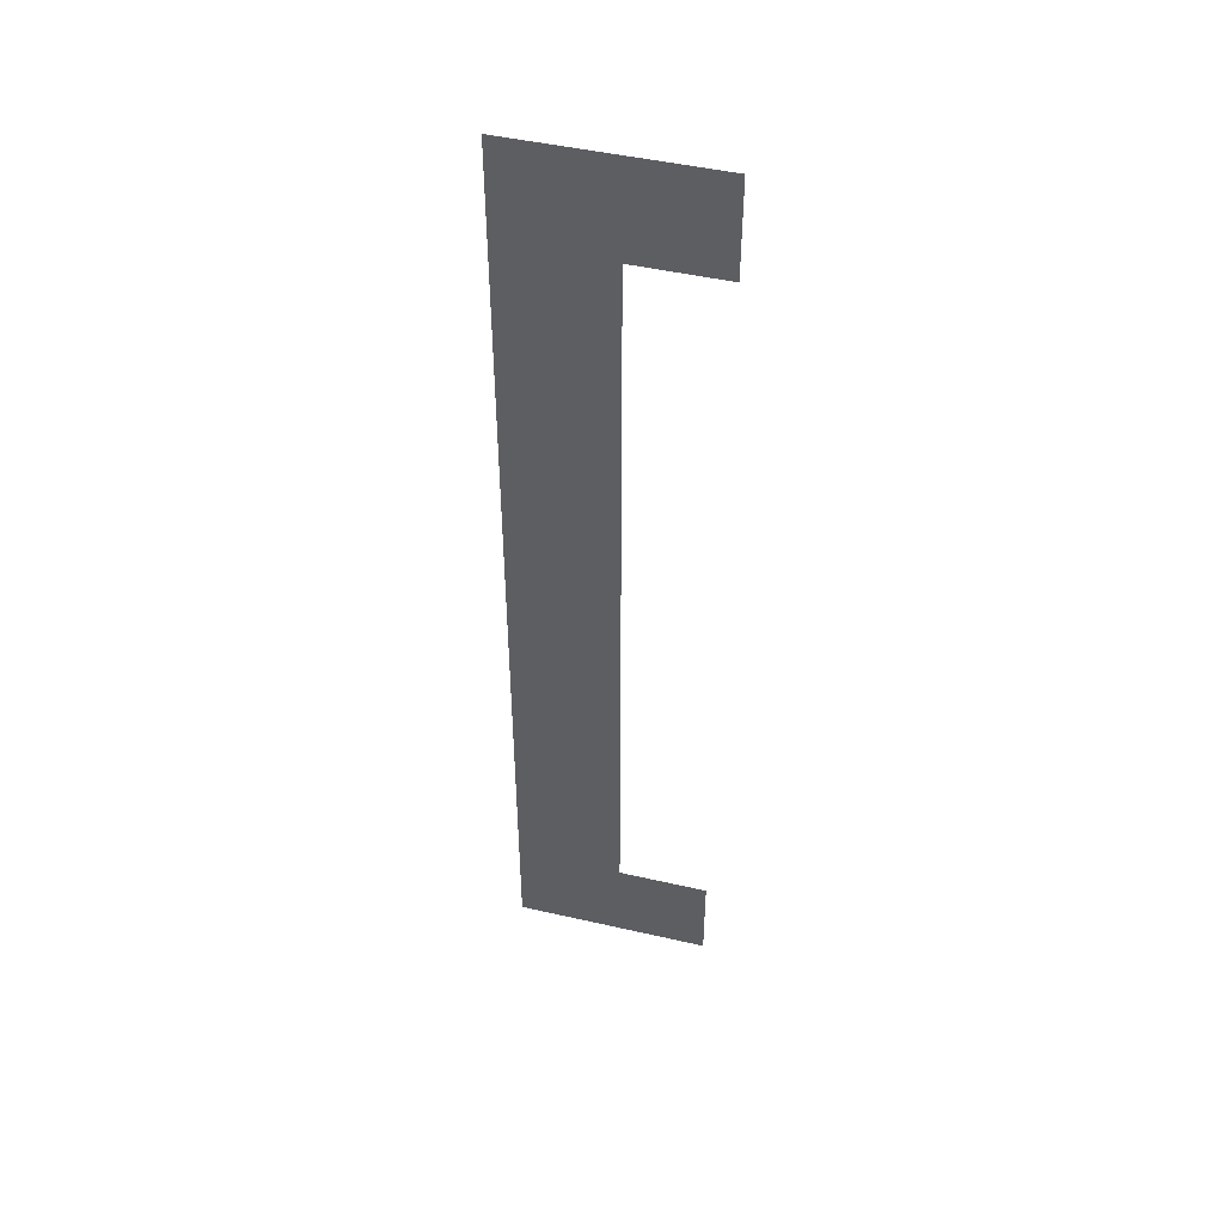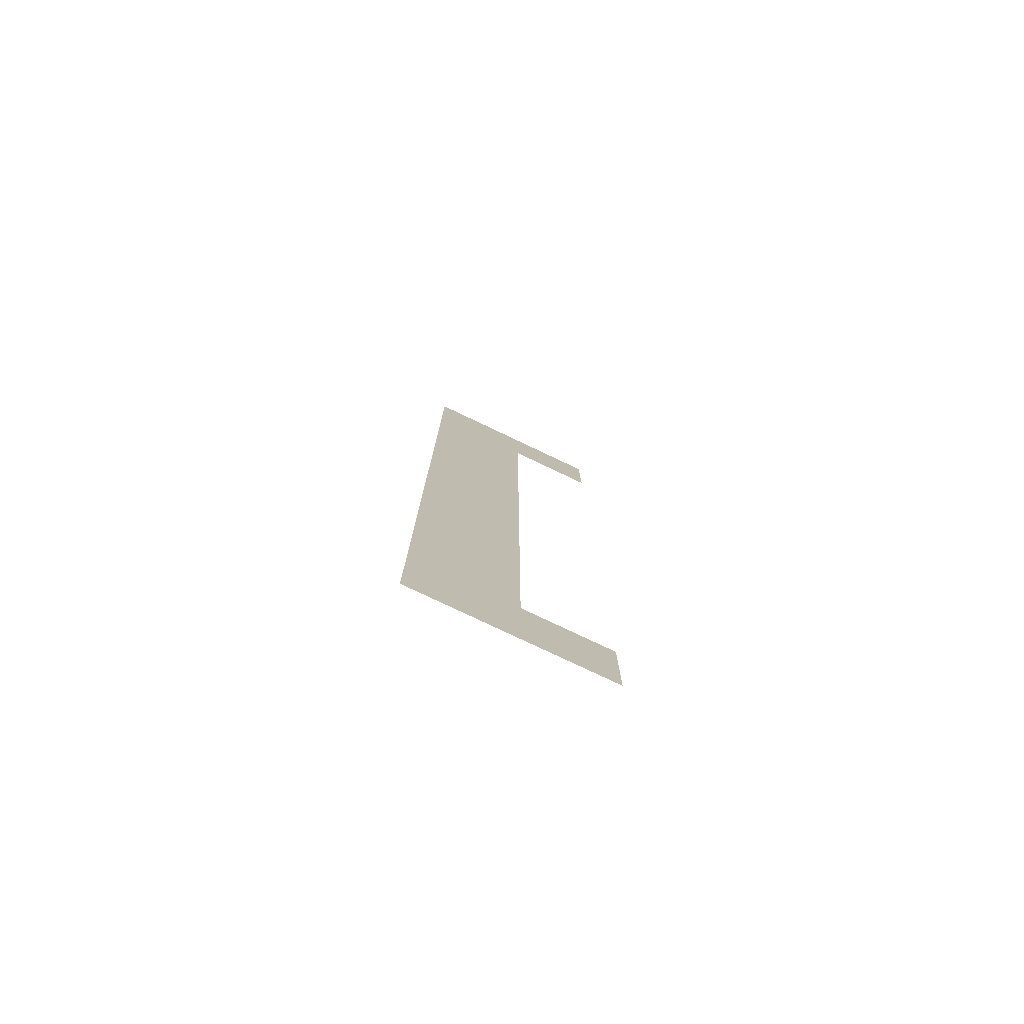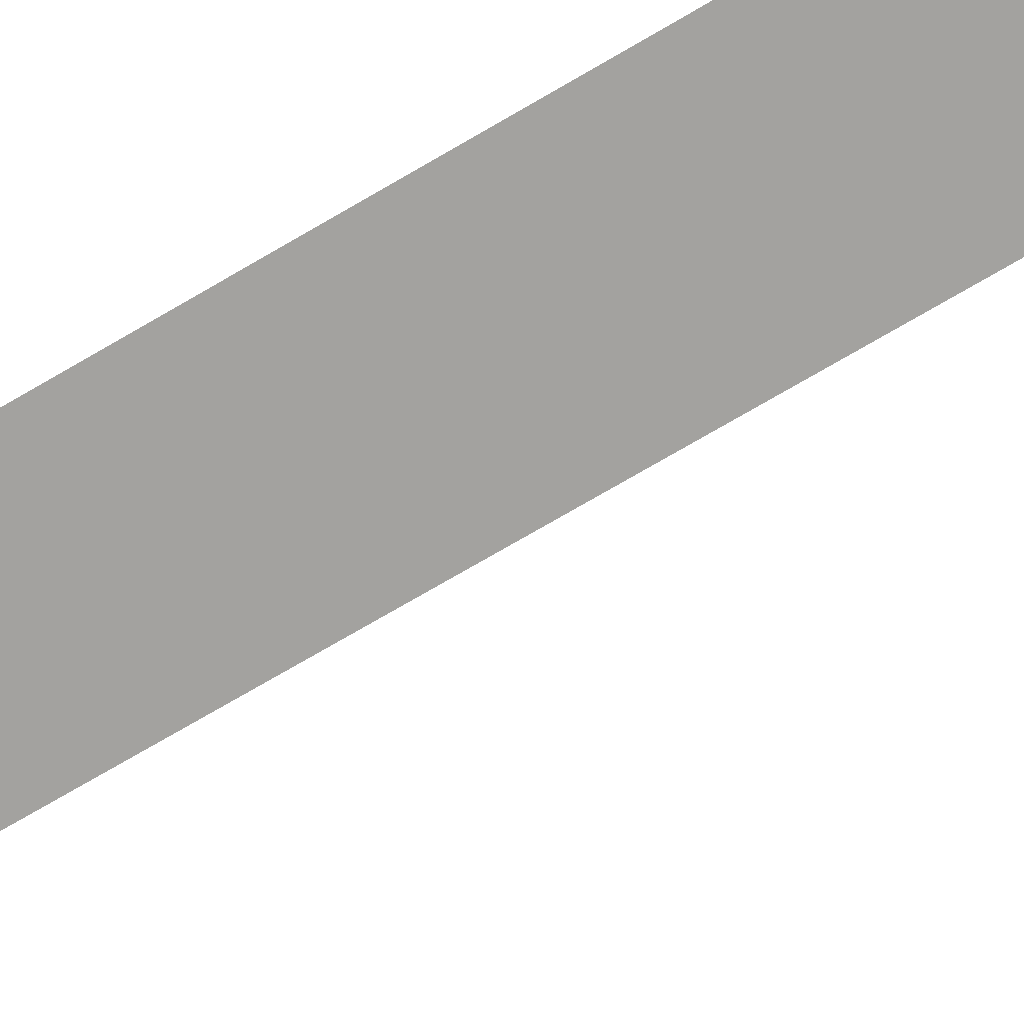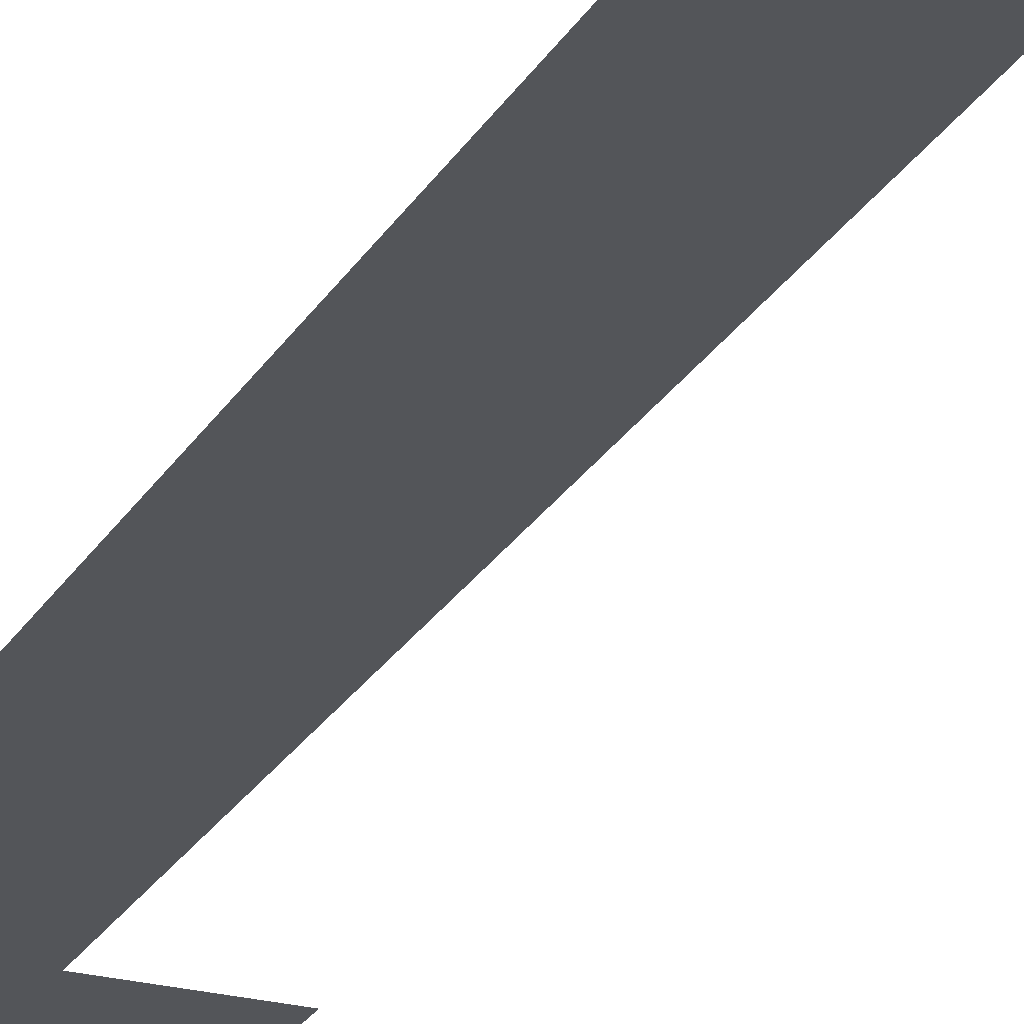
<metadata>
{"format":"obj","ext":"obj","renderer":"f3d","projection":"perspective","resolution":1024,"background":"white","views":[{"elev":47.3,"azim":14.5,"up":"+Y"},{"elev":-78.4,"azim":-25.4,"up":"+Y"},{"elev":-72.4,"azim":-59.5,"up":"+Z"},{"elev":-24.5,"azim":-23.3,"up":"+Z"}]}
</metadata>
<code>
o Text
v 0.1561 0.5365 0
v 0.1561 -0.07187 -0
v 0.2265 -0.07187 -0
v 0.2265 -0.1488 -0
v 0.07296 -0.1488 -0
v 0.07296 0.6131 0
v 0.2265 0.6131 0
v 0.2265 0.5365 0
f 5 1 6
f 1 7 6
f 1 8 7
f 2 1 5
f 5 3 2
f 5 4 3

</code>
